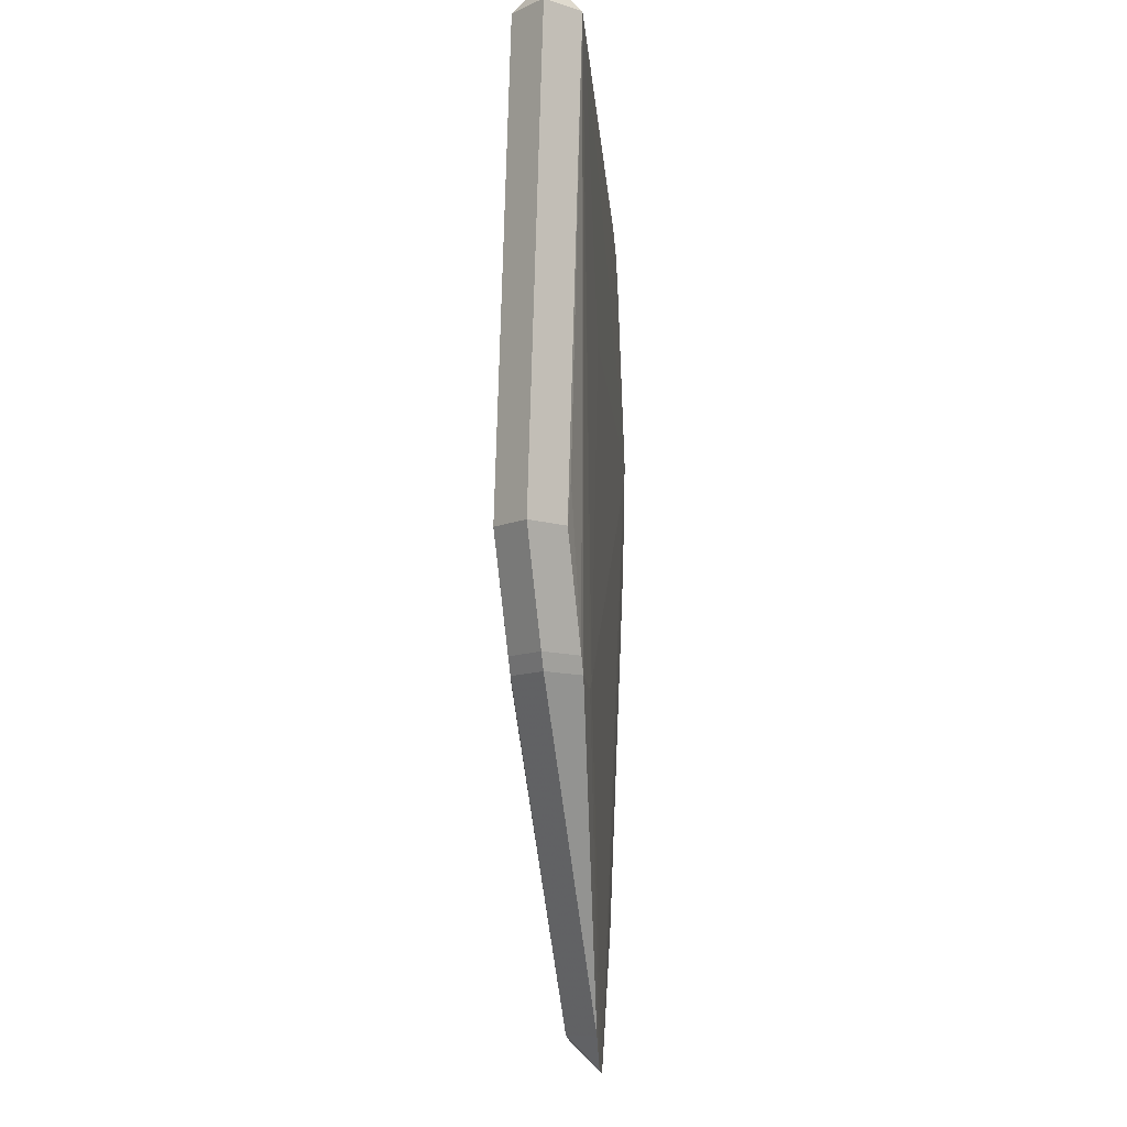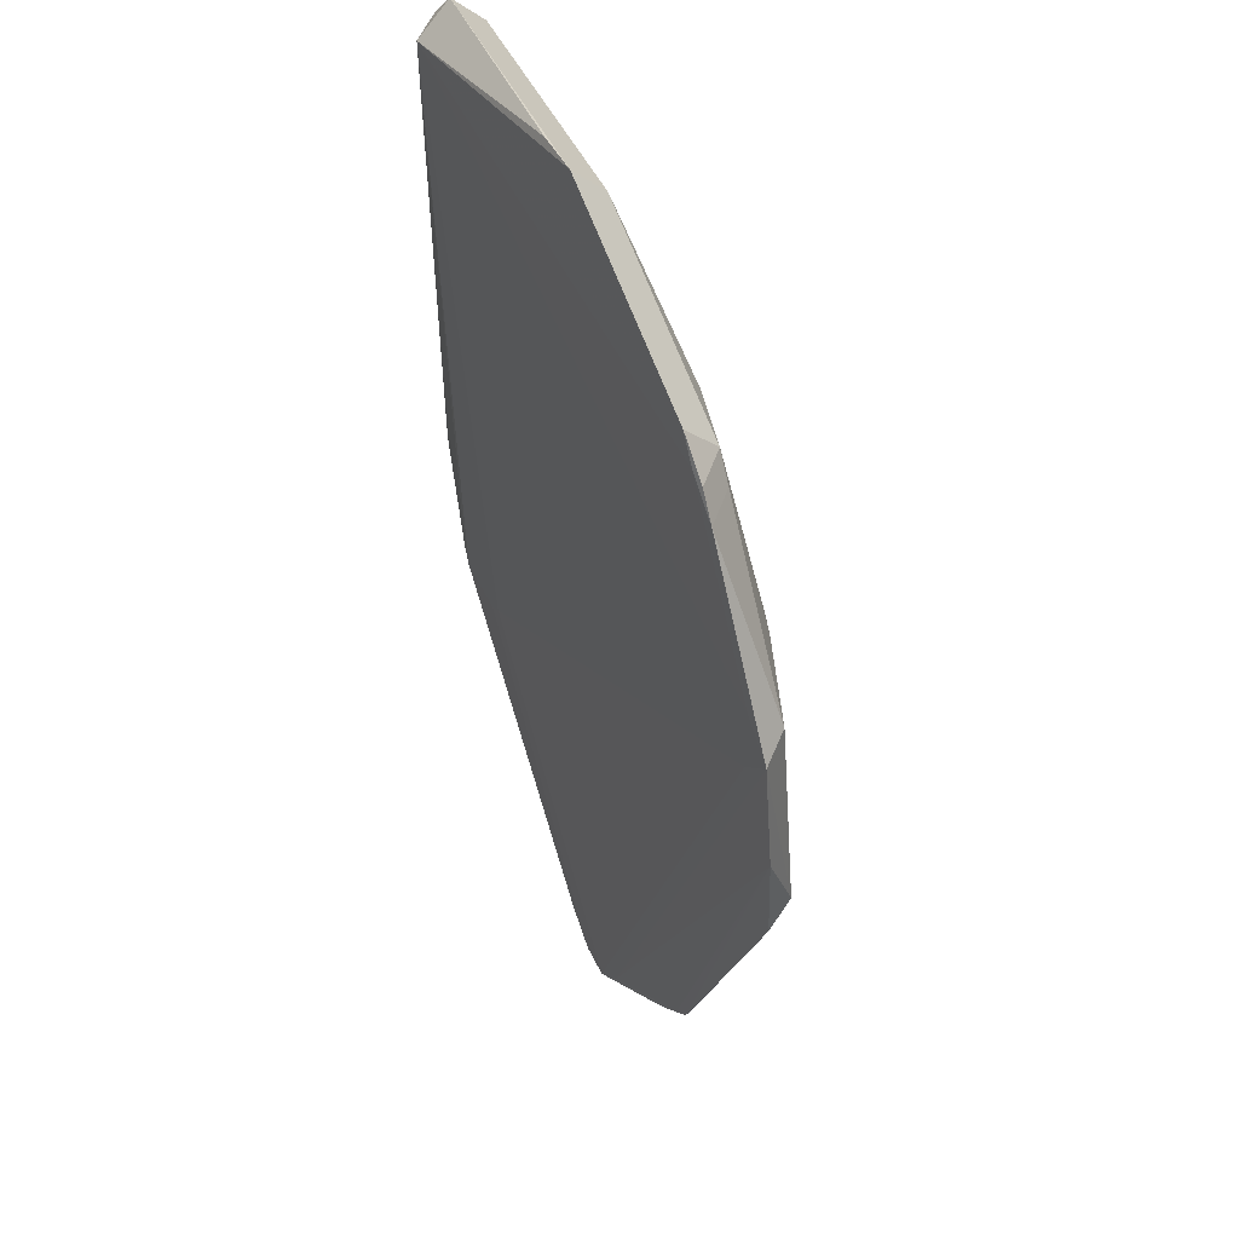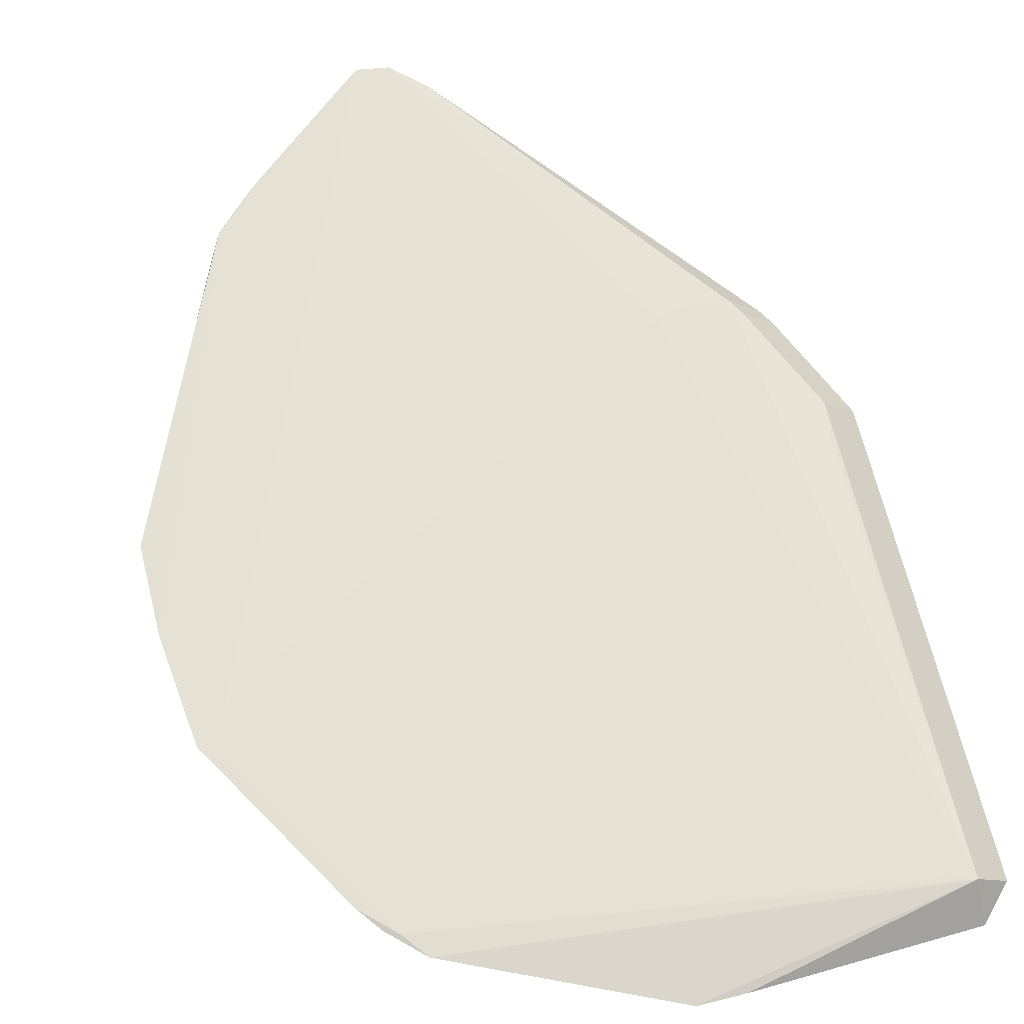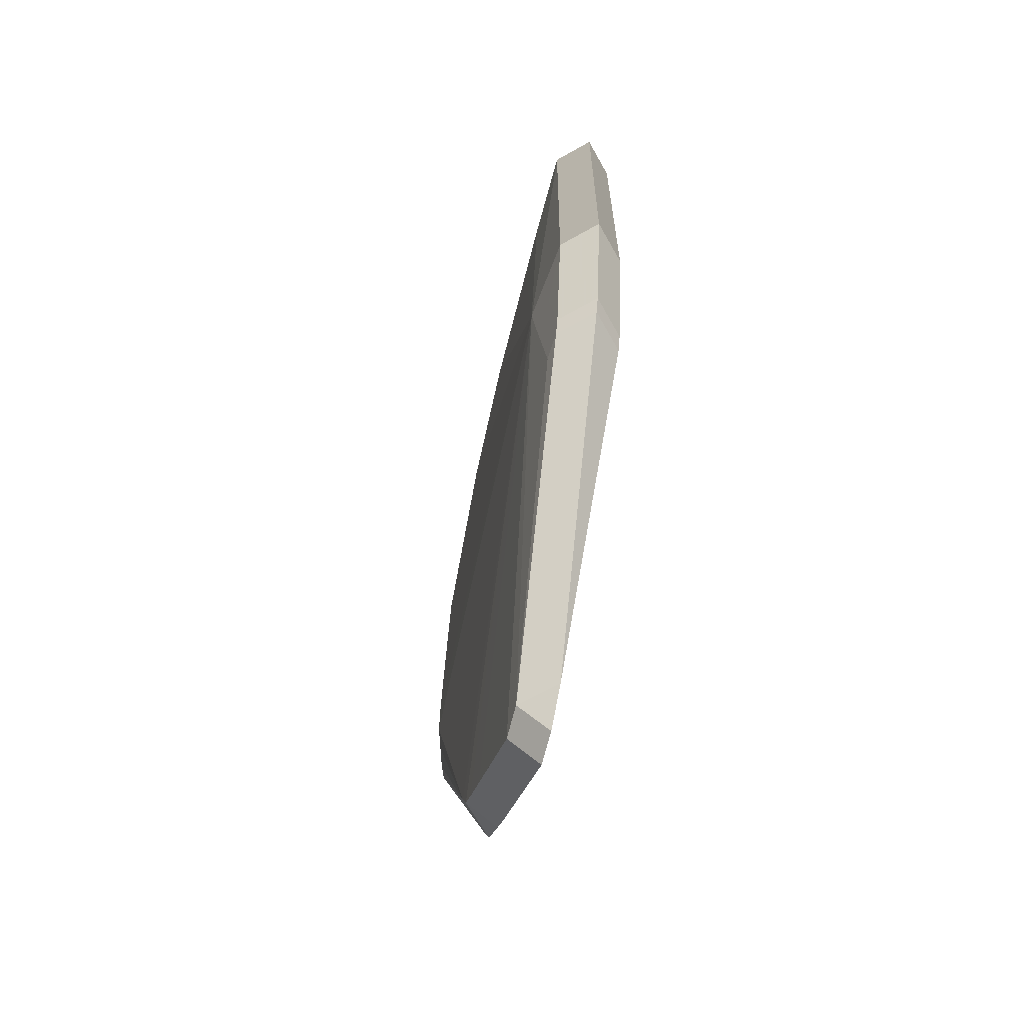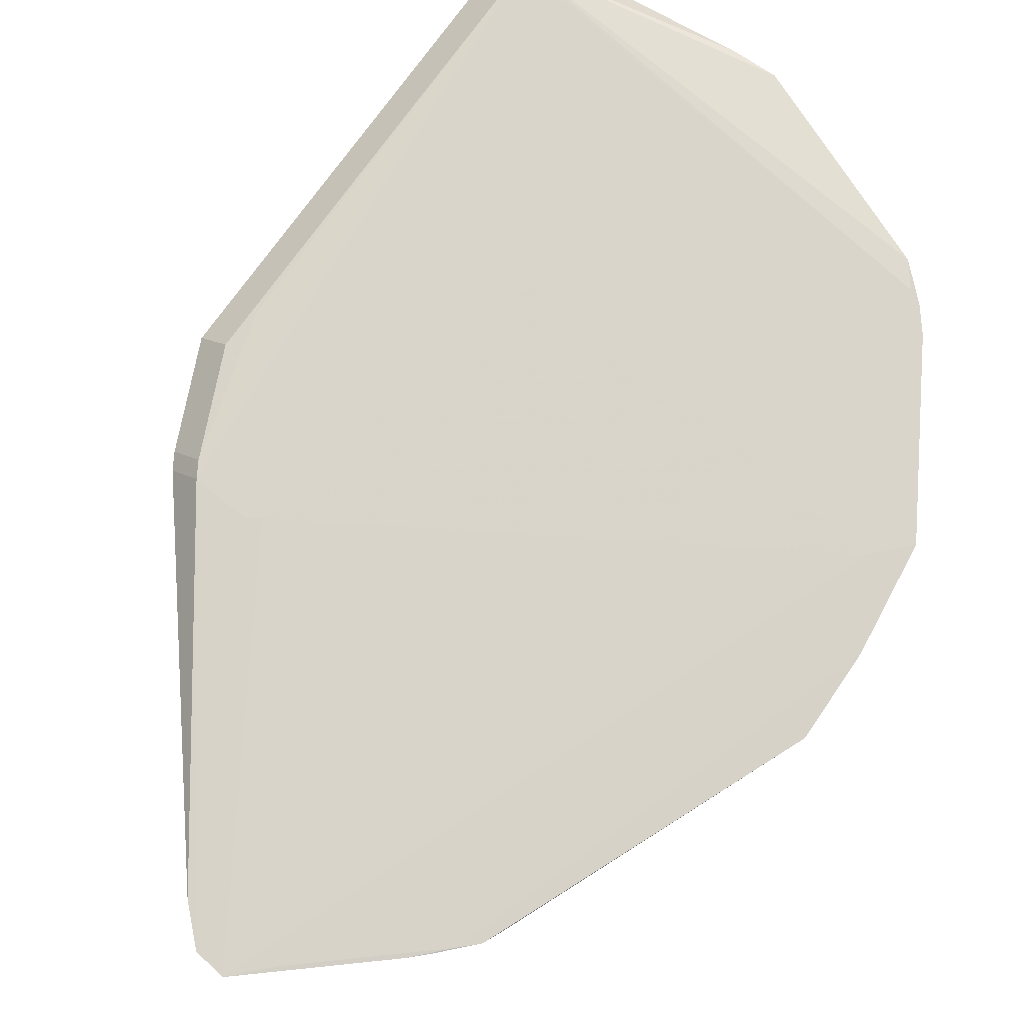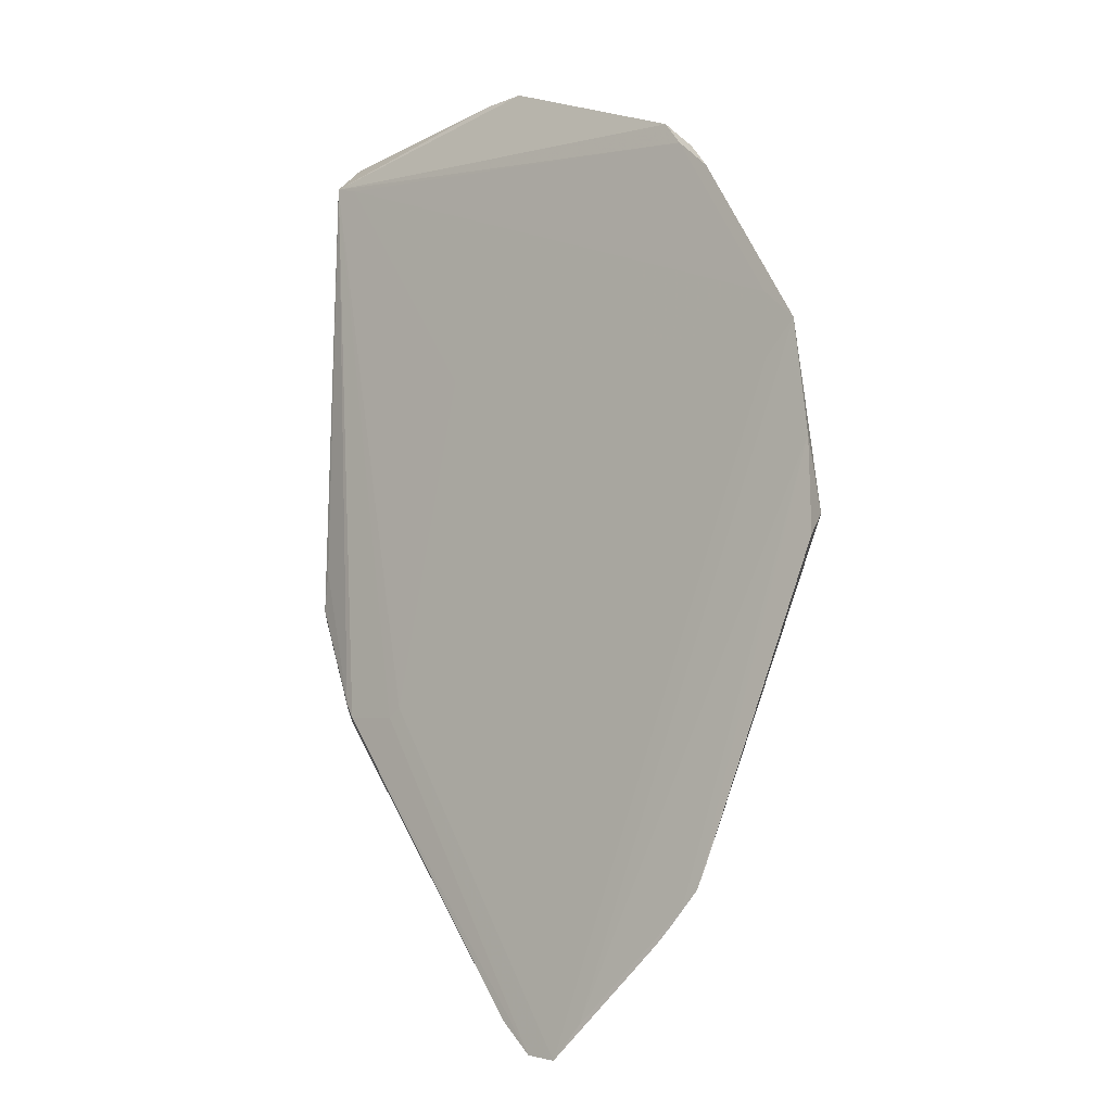
<metadata>
{"format":"obj","ext":"obj","renderer":"f3d","projection":"perspective","resolution":1024,"background":"white","views":[{"elev":-9.7,"azim":-85.1,"up":"+Y"},{"elev":47.4,"azim":62.7,"up":"+Y"},{"elev":64.3,"azim":165.0,"up":"+Z"},{"elev":-67.5,"azim":-105.6,"up":"+Y"},{"elev":74.6,"azim":33.6,"up":"+Z"},{"elev":-12.9,"azim":41.7,"up":"+Y"}]}
</metadata>
<code>
v -0.02511 0.0003406 0.008
v -0.01798 0.0003406 0.0008719
v -0.01798 0.0003406 0.01513
v -0.007405 -0.009709 0.00105
v 0.07679 -0.08119 0.00875
v -0.01797 0.0003278 0.0008699
v 0.04209 -0.09694 0.0162
v 0.04922 -0.1041 0.0162
v 0.04922 -0.09694 0.009072
v 0.01033 -0.02636 0.01758
v 0.09441 -0.07214 0.01569
v 0.08729 -0.07927 0.01569
v 0.08729 -0.07214 0.008558
v -0.01483 -0.02333 0.009817
v -0.007701 -0.02333 0.002689
v -0.007701 -0.02333 0.01694
v 0.007184 -0.02826 0.0175
v -0.0166 0.0097 0.01567
v 0.07301 0.08373 0.004582
v 0.07829 0.07763 0.004741
v 0.1239 0.001837 0.01112
v 0.07055 -0.09226 0.01612
v 0.06343 -0.09939 0.01612
v 0.06343 -0.09226 0.008988
v 0.1101 0.01226 0.006305
v 0.0968 -0.06706 0.01557
v 0.08968 -0.06706 0.008444
v -7.146e-05 0.0002339 -0.0008072
v 0.04589 0.09325 0.00371
v 0.04432 0.1146 0.01486
v 0.04432 0.1075 0.007731
v 0.09694 0.08643 0.01721
v 0.08981 0.09356 0.01721
v 0.1239 0.001829 0.01112
v 0.0274 0.04771 0.0178
v 0.1254 0.01689 0.01712
v 0.0698 0.08492 0.004479
v 0.07251 -0.08475 0.008828
v 0.09063 -0.07566 0.01577
v 0.0835 -0.08279 0.01577
v 0.0835 -0.07566 0.008641
v 0.1105 -0.008638 0.007127
v 0.093 0.06034 0.005167
v 0.01004 0.0918 0.002698
v 0.1252 -0.003564 0.01637
v 0.118 -0.003564 0.009243
v 1.899e-05 -0.02841 0.002569
v 0.09694 0.08643 0.01721
v 0.08981 0.09356 0.01721
v 0.08981 0.08643 0.01008
v -0.007876 0.1038 0.01779
v 0.1057 0.03014 0.005885
v 0.06343 -0.09815 0.01624
v 0.0563 -0.1053 0.01624
v 0.0563 -0.09815 0.009111
v -0.02074 0.1058 0.01065
v -0.01362 0.1058 0.003524
v -0.01362 0.1058 0.01778
v 0.111 0.002255 0.006442
v 0.03427 0.1147 0.01472
v 0.1039 0.05194 0.006771
v -0.01274 -0.02691 0.01005
v -0.005608 -0.02691 0.002918
v -0.005608 -0.02691 0.01717
v 0.01607 0.09201 0.002861
v 0.04432 0.1146 0.01486
v 0.1184 0.04471 0.01174
v 0.1038 0.03807 0.0057
v 0.123 0.04184 0.01777
v 0.1159 0.03471 0.01777
v 0.1159 0.04897 0.01777
v 0.003718 0.09158 0.002531
v -0.02074 0.1058 0.01065
v -0.01361 0.1129 0.01065
v -0.01361 0.1058 0.003524
v -0.01361 0.1058 0.01778
v 0.09983 0.0523 0.005363
v 1.362e-05 -0.008542 0.000219
v 0.101 0.08086 0.01758
v 0.09392 0.08799 0.01758
v 0.09392 0.08086 0.01045
f 36 69 53
f 36 11 45
f 59 27 28
f 28 25 59
f 54 10 8
f 58 3 18
f 15 2 6
f 4 15 6
f 28 4 6
f 26 45 11
f 34 26 27
f 45 26 34
f 36 45 34
f 34 59 25
f 55 9 28
f 47 9 63
f 39 11 36
f 58 10 76
f 10 35 76
f 70 35 10
f 69 35 70
f 70 10 54
f 17 8 10
f 64 8 17
f 17 10 58
f 58 64 17
f 16 18 3
f 16 64 58
f 58 18 16
f 7 8 64
f 9 8 7
f 27 59 42
f 21 69 36
f 36 34 21
f 63 15 78
f 78 47 63
f 78 15 4
f 78 4 28
f 28 9 78
f 9 47 78
f 36 53 22
f 22 39 36
f 28 41 5
f 5 55 28
f 11 12 13
f 28 27 13
f 13 41 28
f 51 76 35
f 57 6 2
f 28 6 57
f 69 21 67
f 67 21 34
f 67 34 25
f 62 7 64
f 59 34 46
f 46 42 59
f 46 34 27
f 27 42 46
f 41 24 38
f 38 5 41
f 38 24 55
f 55 5 38
f 76 74 73
f 73 74 75
f 30 74 60
f 60 74 76
f 19 31 50
f 76 33 66
f 30 60 66
f 66 60 76
f 76 51 80
f 80 33 76
f 30 66 49
f 49 66 33
f 75 31 29
f 28 19 77
f 71 80 51
f 71 35 69
f 71 51 35
f 69 67 79
f 31 19 37
f 37 29 31
f 37 19 28
f 28 29 37
f 72 57 75
f 28 57 72
f 28 77 68
f 20 19 50
f 20 77 19
f 81 67 50
f 81 79 67
f 50 49 48
f 75 29 65
f 65 29 28
f 52 67 25
f 52 68 67
f 52 25 28
f 28 68 52
f 67 68 61
f 61 68 77
f 50 67 61
f 61 77 50
f 50 77 43
f 43 20 50
f 77 20 43
f 79 48 32
f 44 72 75
f 75 65 44
f 28 72 44
f 44 65 28
f 56 3 58
f 1 3 56
f 14 2 15
f 1 2 14
f 55 8 9
f 54 8 55
f 70 53 69
f 54 53 70
f 16 3 1
f 1 14 16
f 11 39 40
f 40 12 11
f 12 40 13
f 13 40 41
f 13 26 11
f 27 26 13
f 1 56 57
f 57 2 1
f 75 74 31
f 31 74 30
f 62 16 14
f 64 16 62
f 62 14 15
f 62 15 63
f 63 9 62
f 9 7 62
f 54 55 23
f 55 24 23
f 41 40 23
f 23 24 41
f 23 53 54
f 23 22 53
f 23 40 39
f 39 22 23
f 73 56 58
f 58 76 73
f 73 57 56
f 75 57 73
f 49 31 30
f 50 31 49
f 80 71 79
f 79 71 69
f 79 81 48
f 48 81 50
f 80 79 32
f 33 80 32
f 32 49 33
f 32 48 49

</code>
